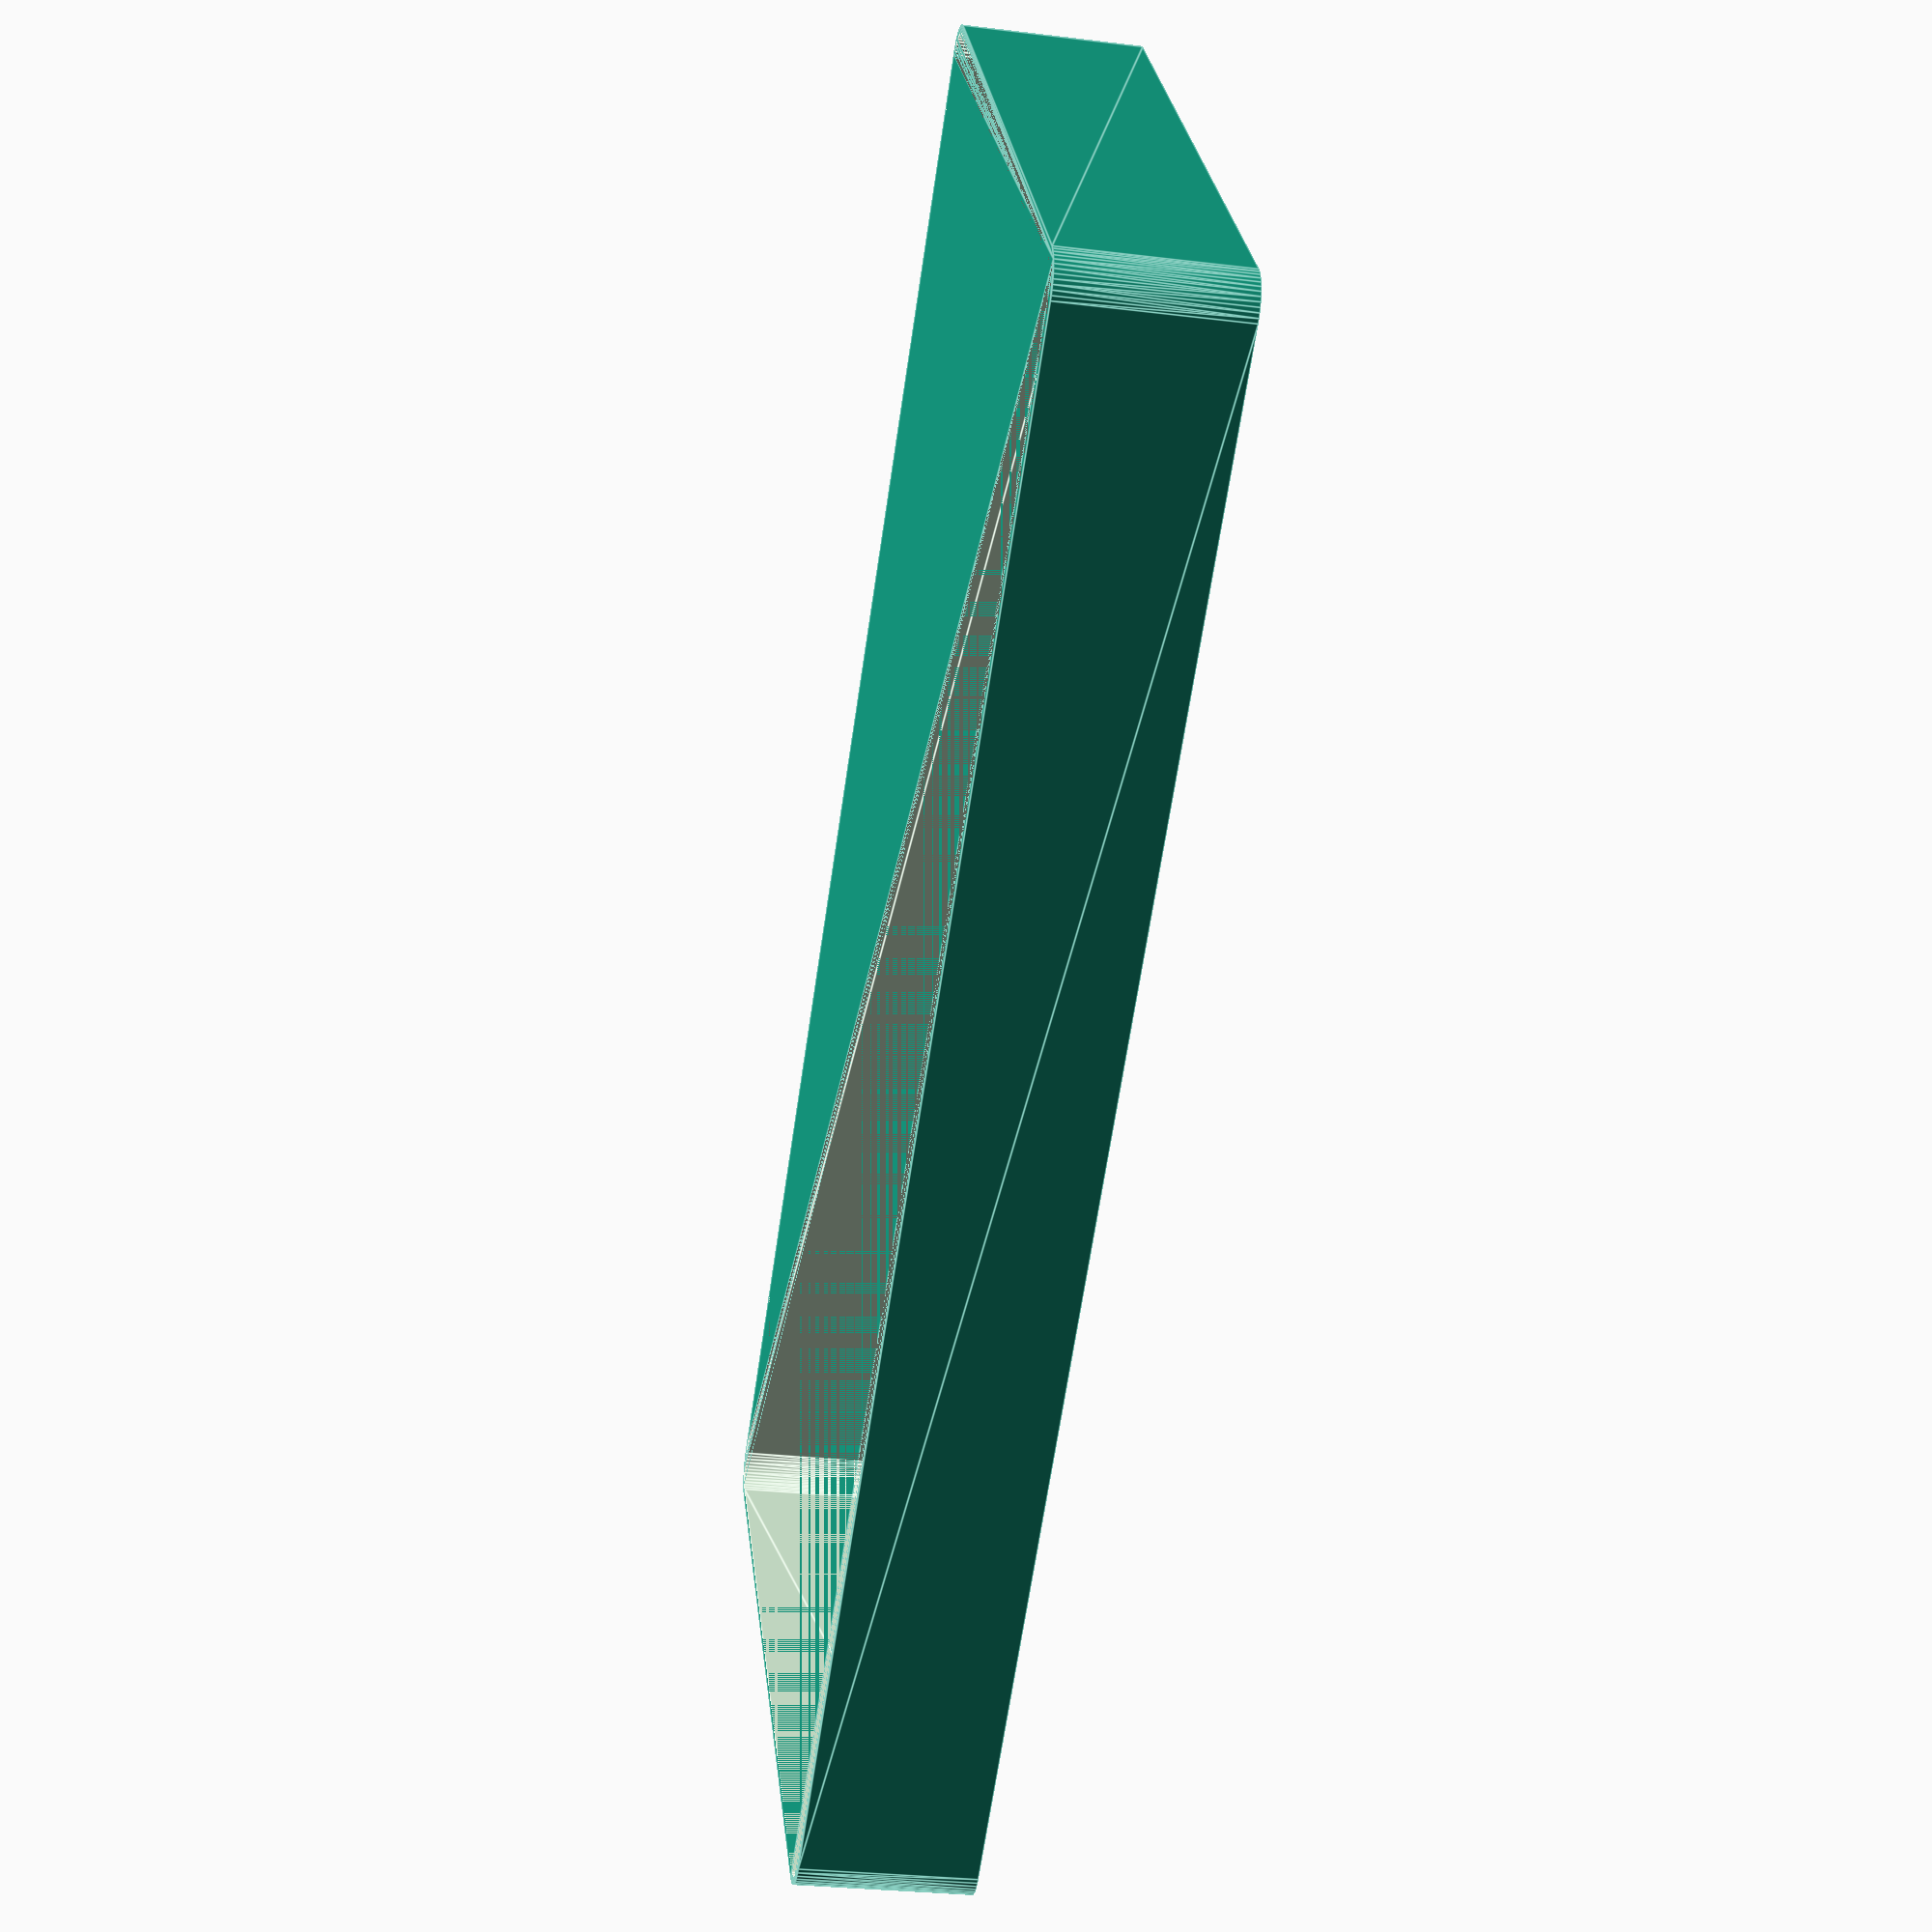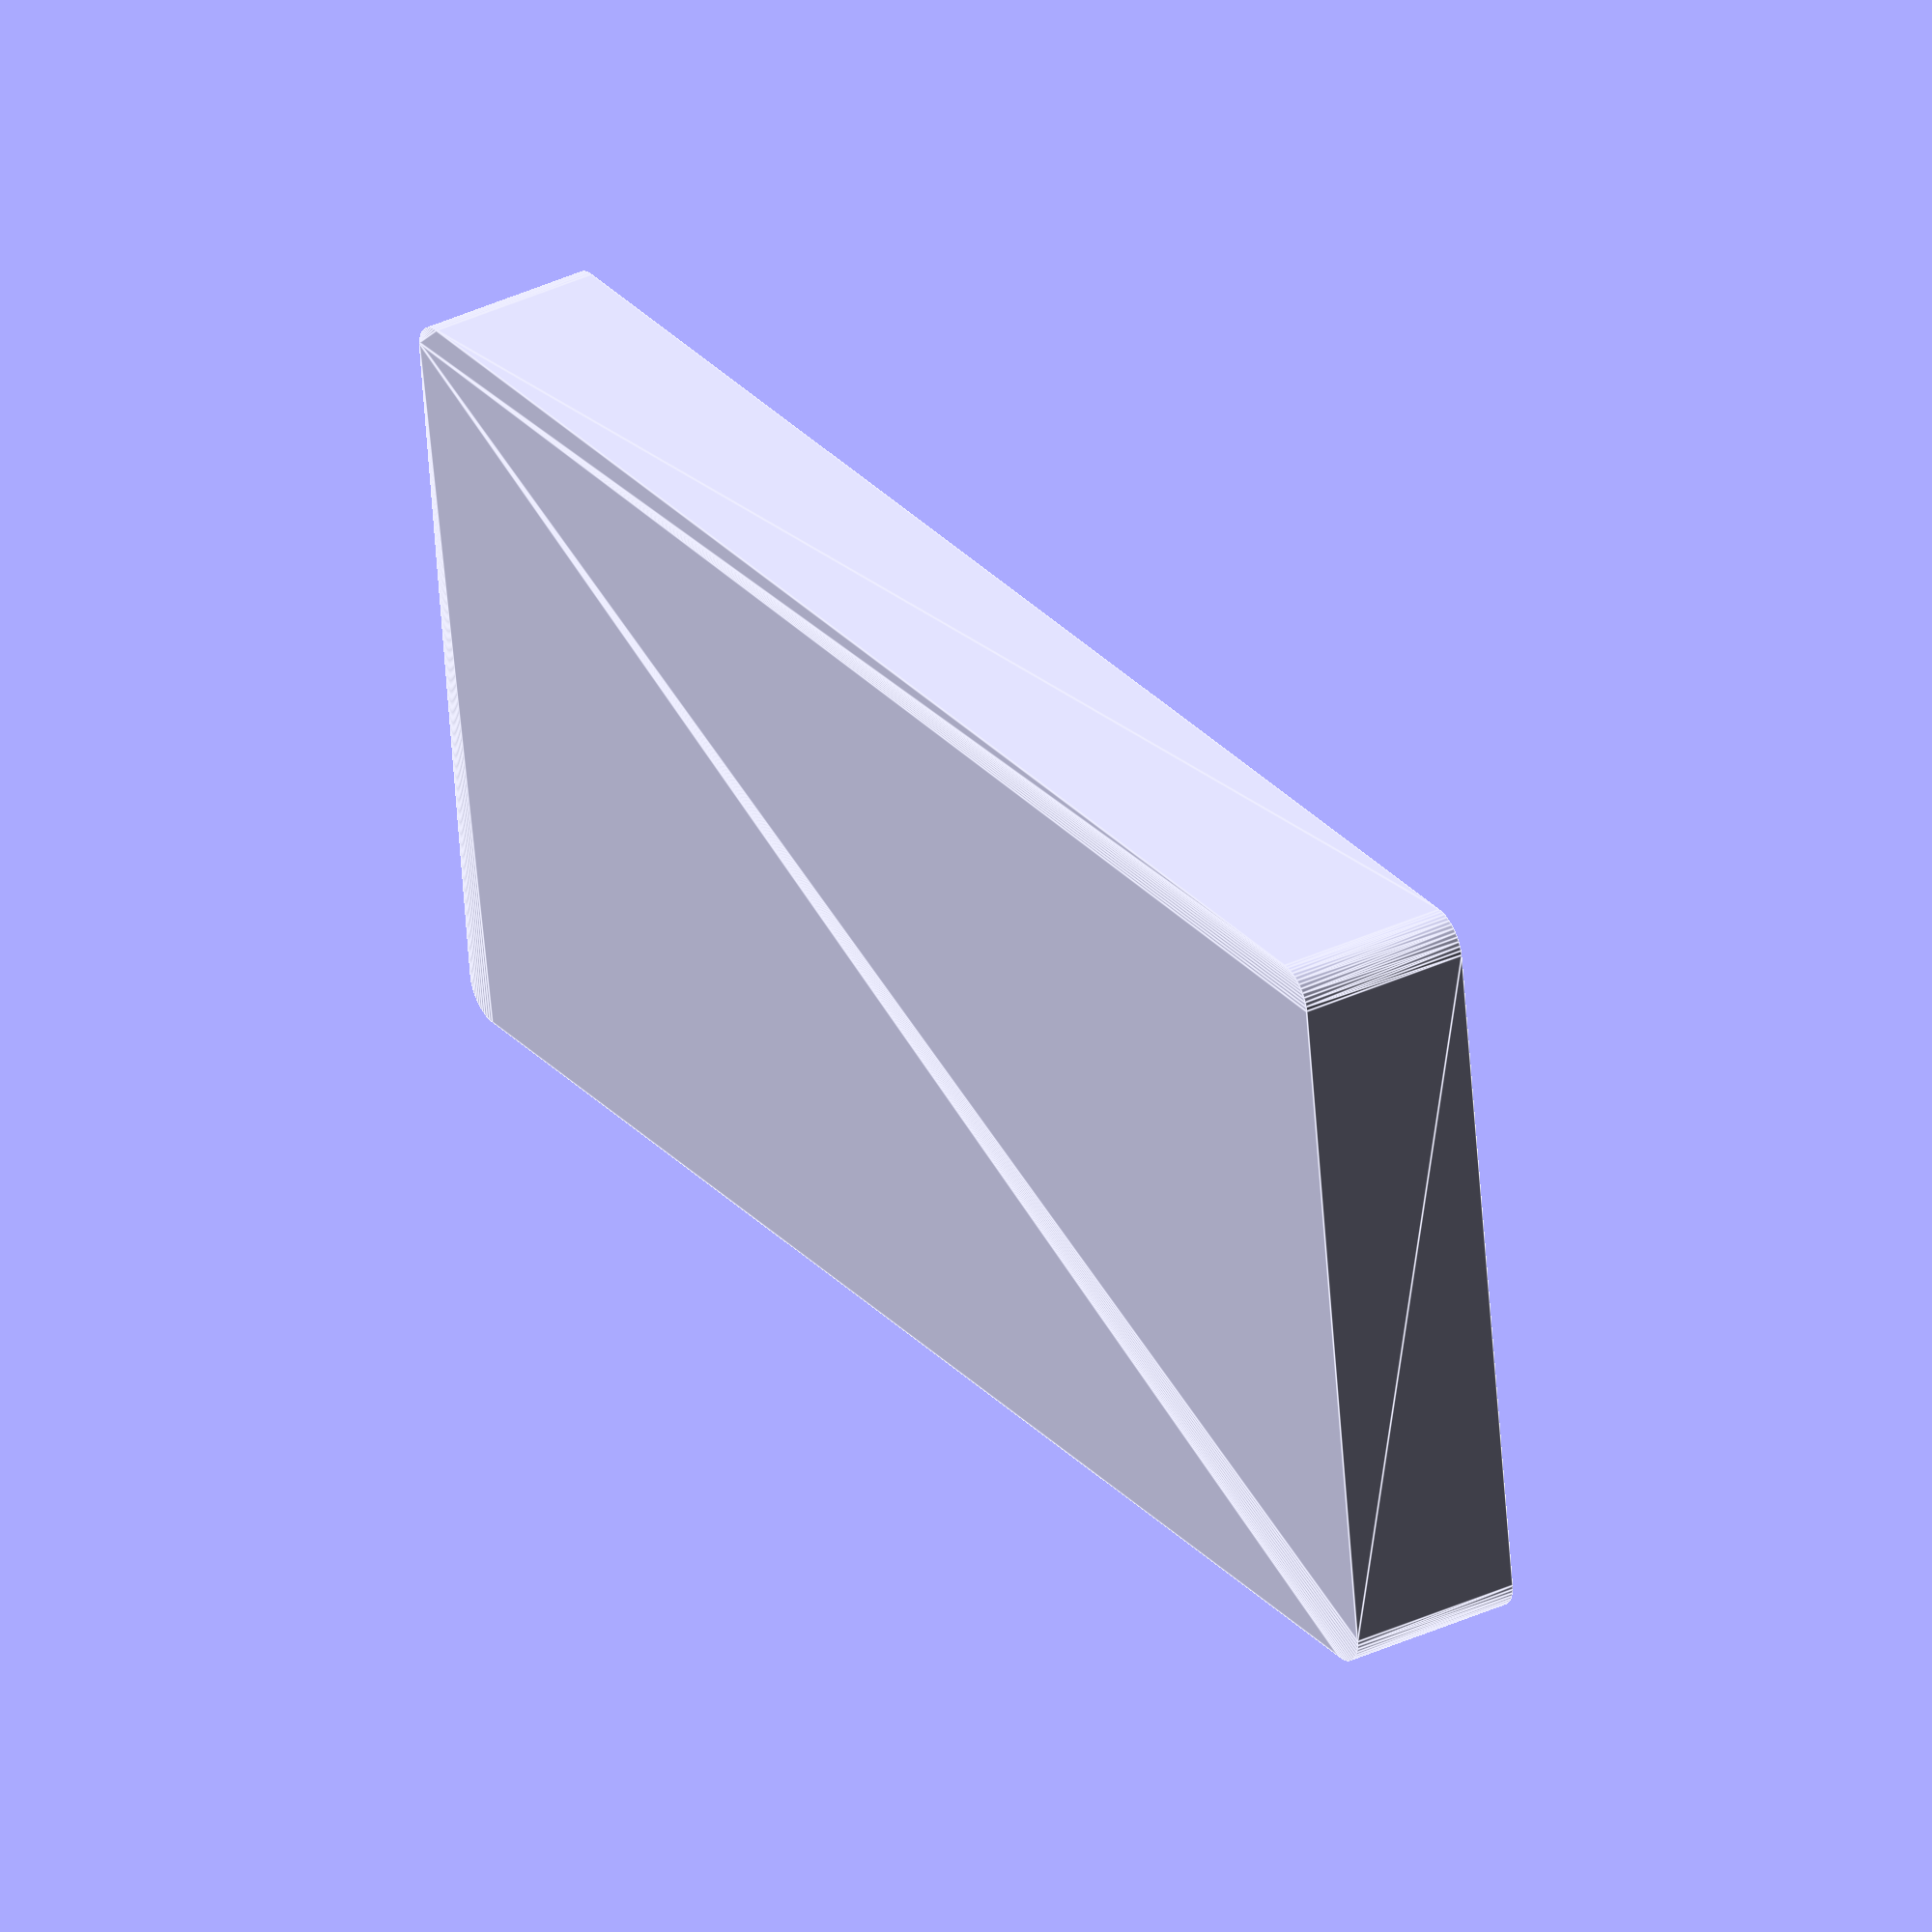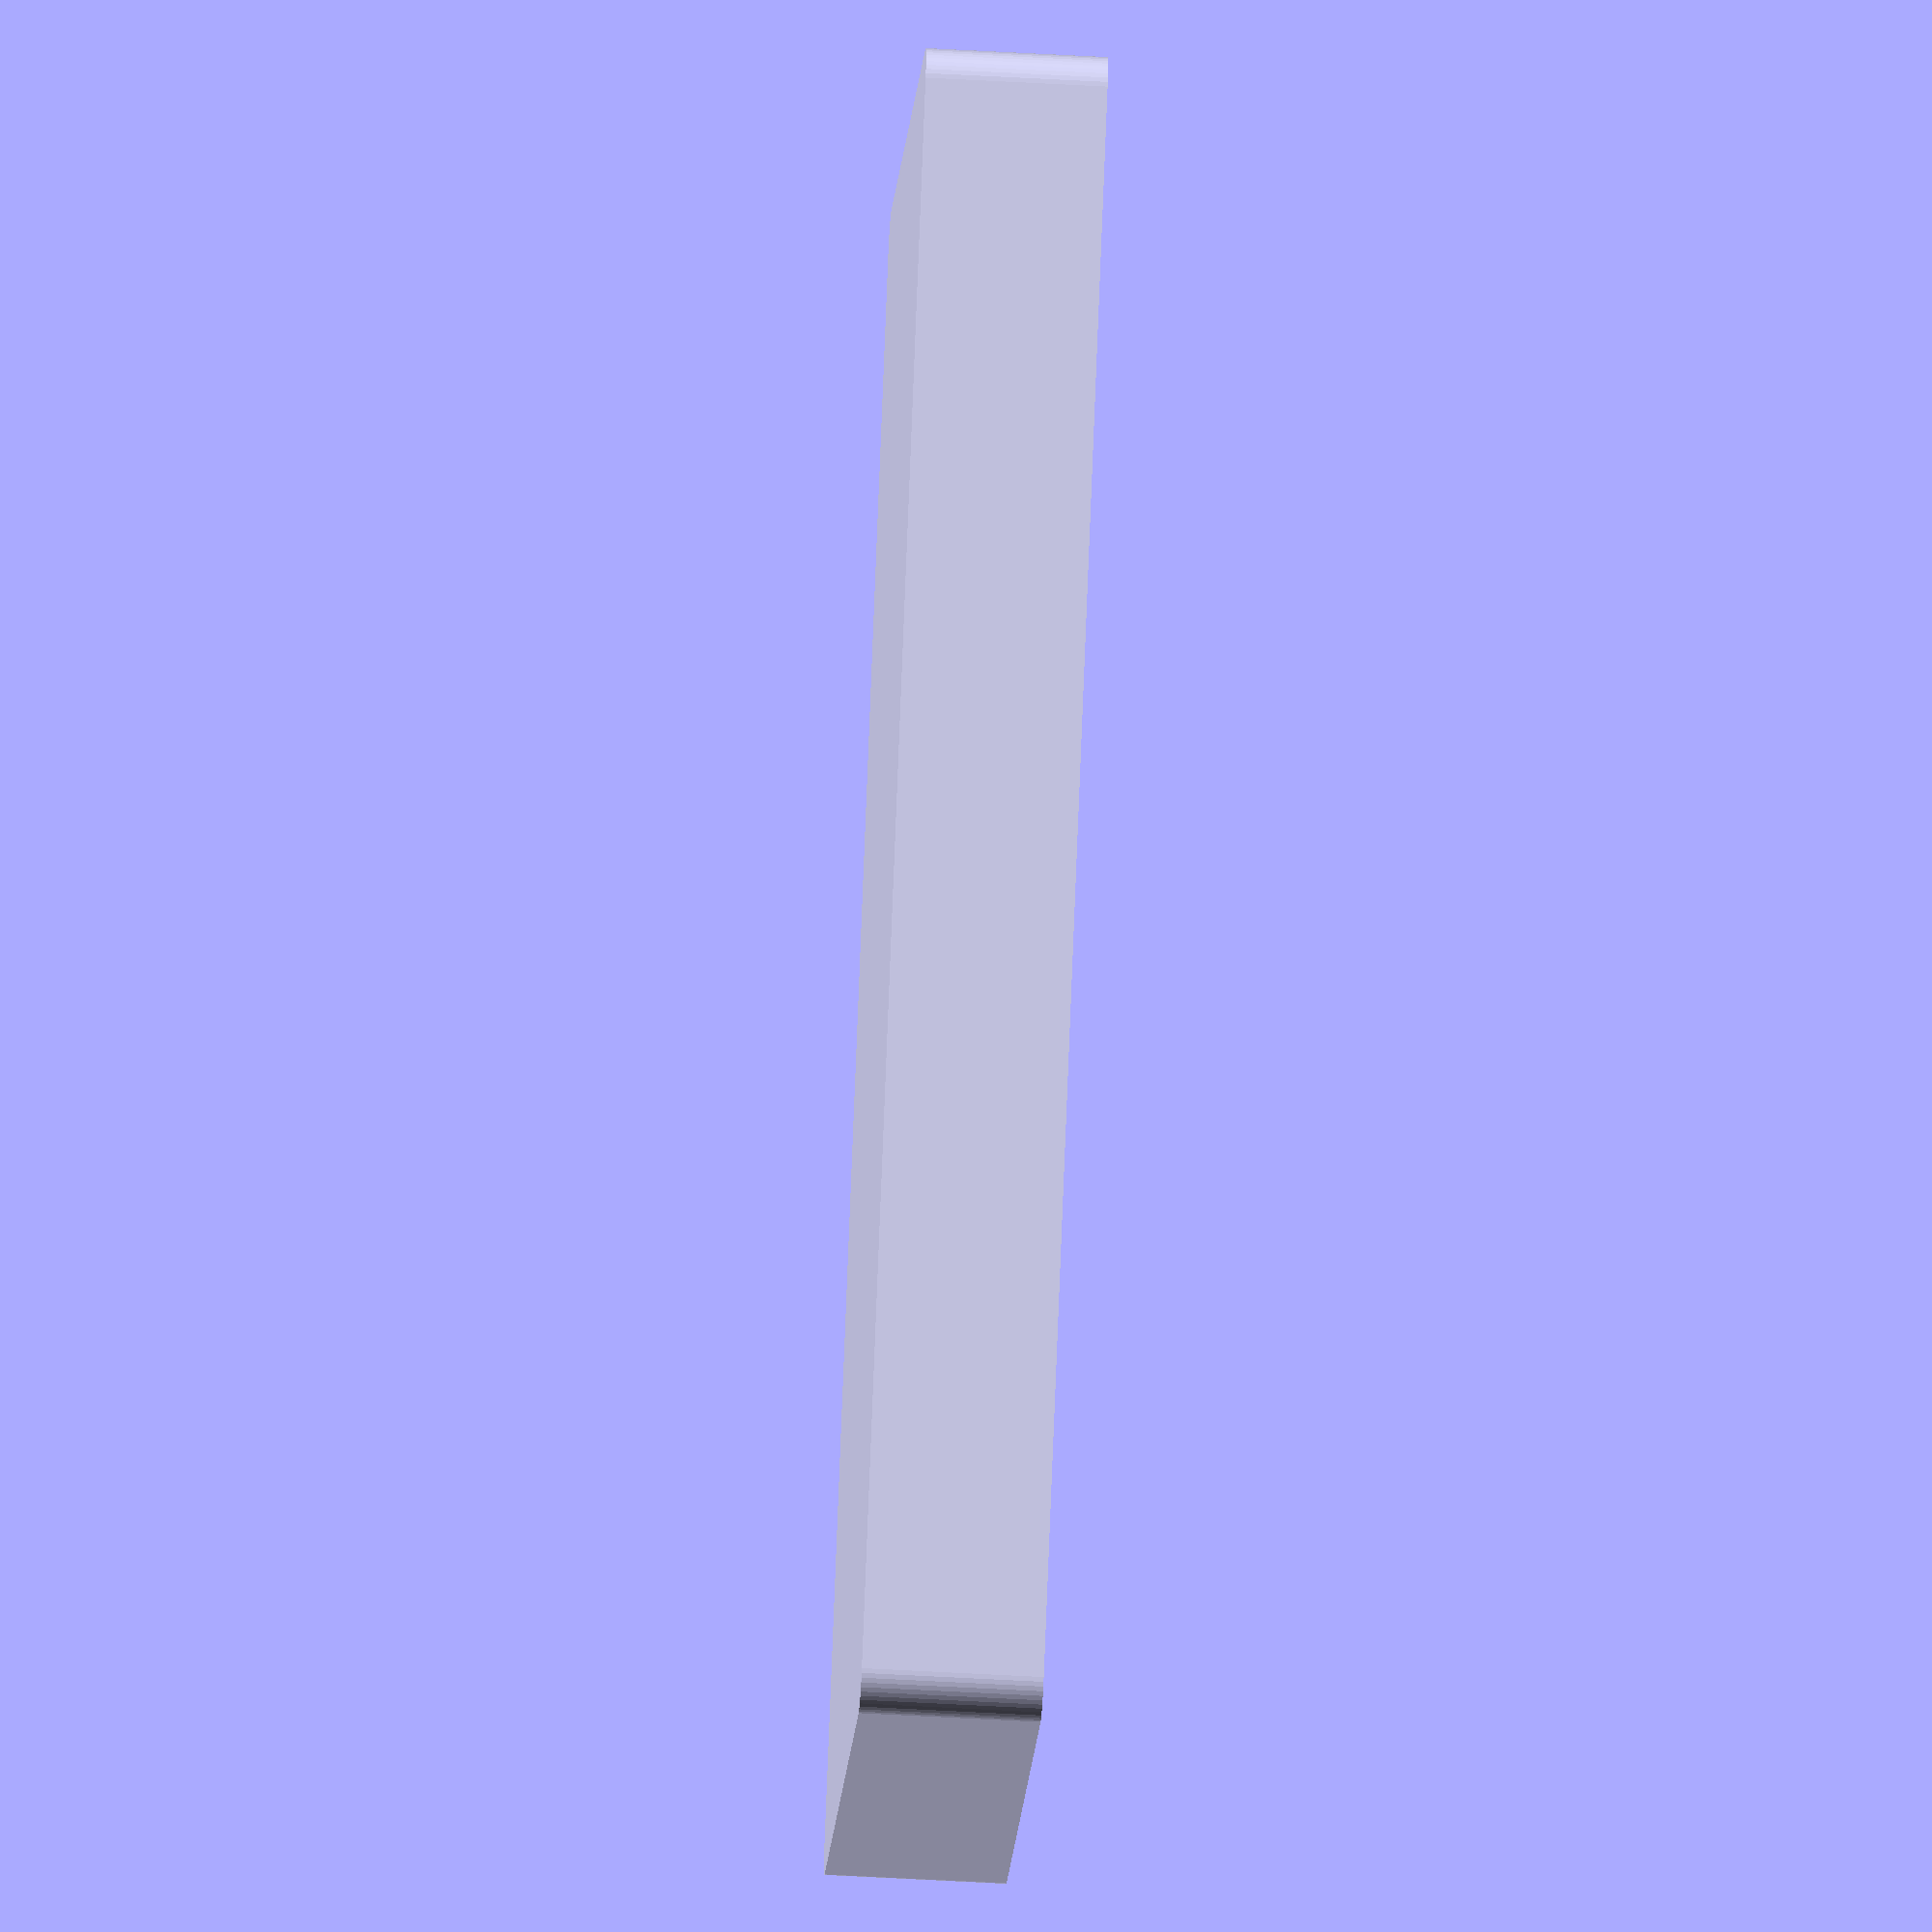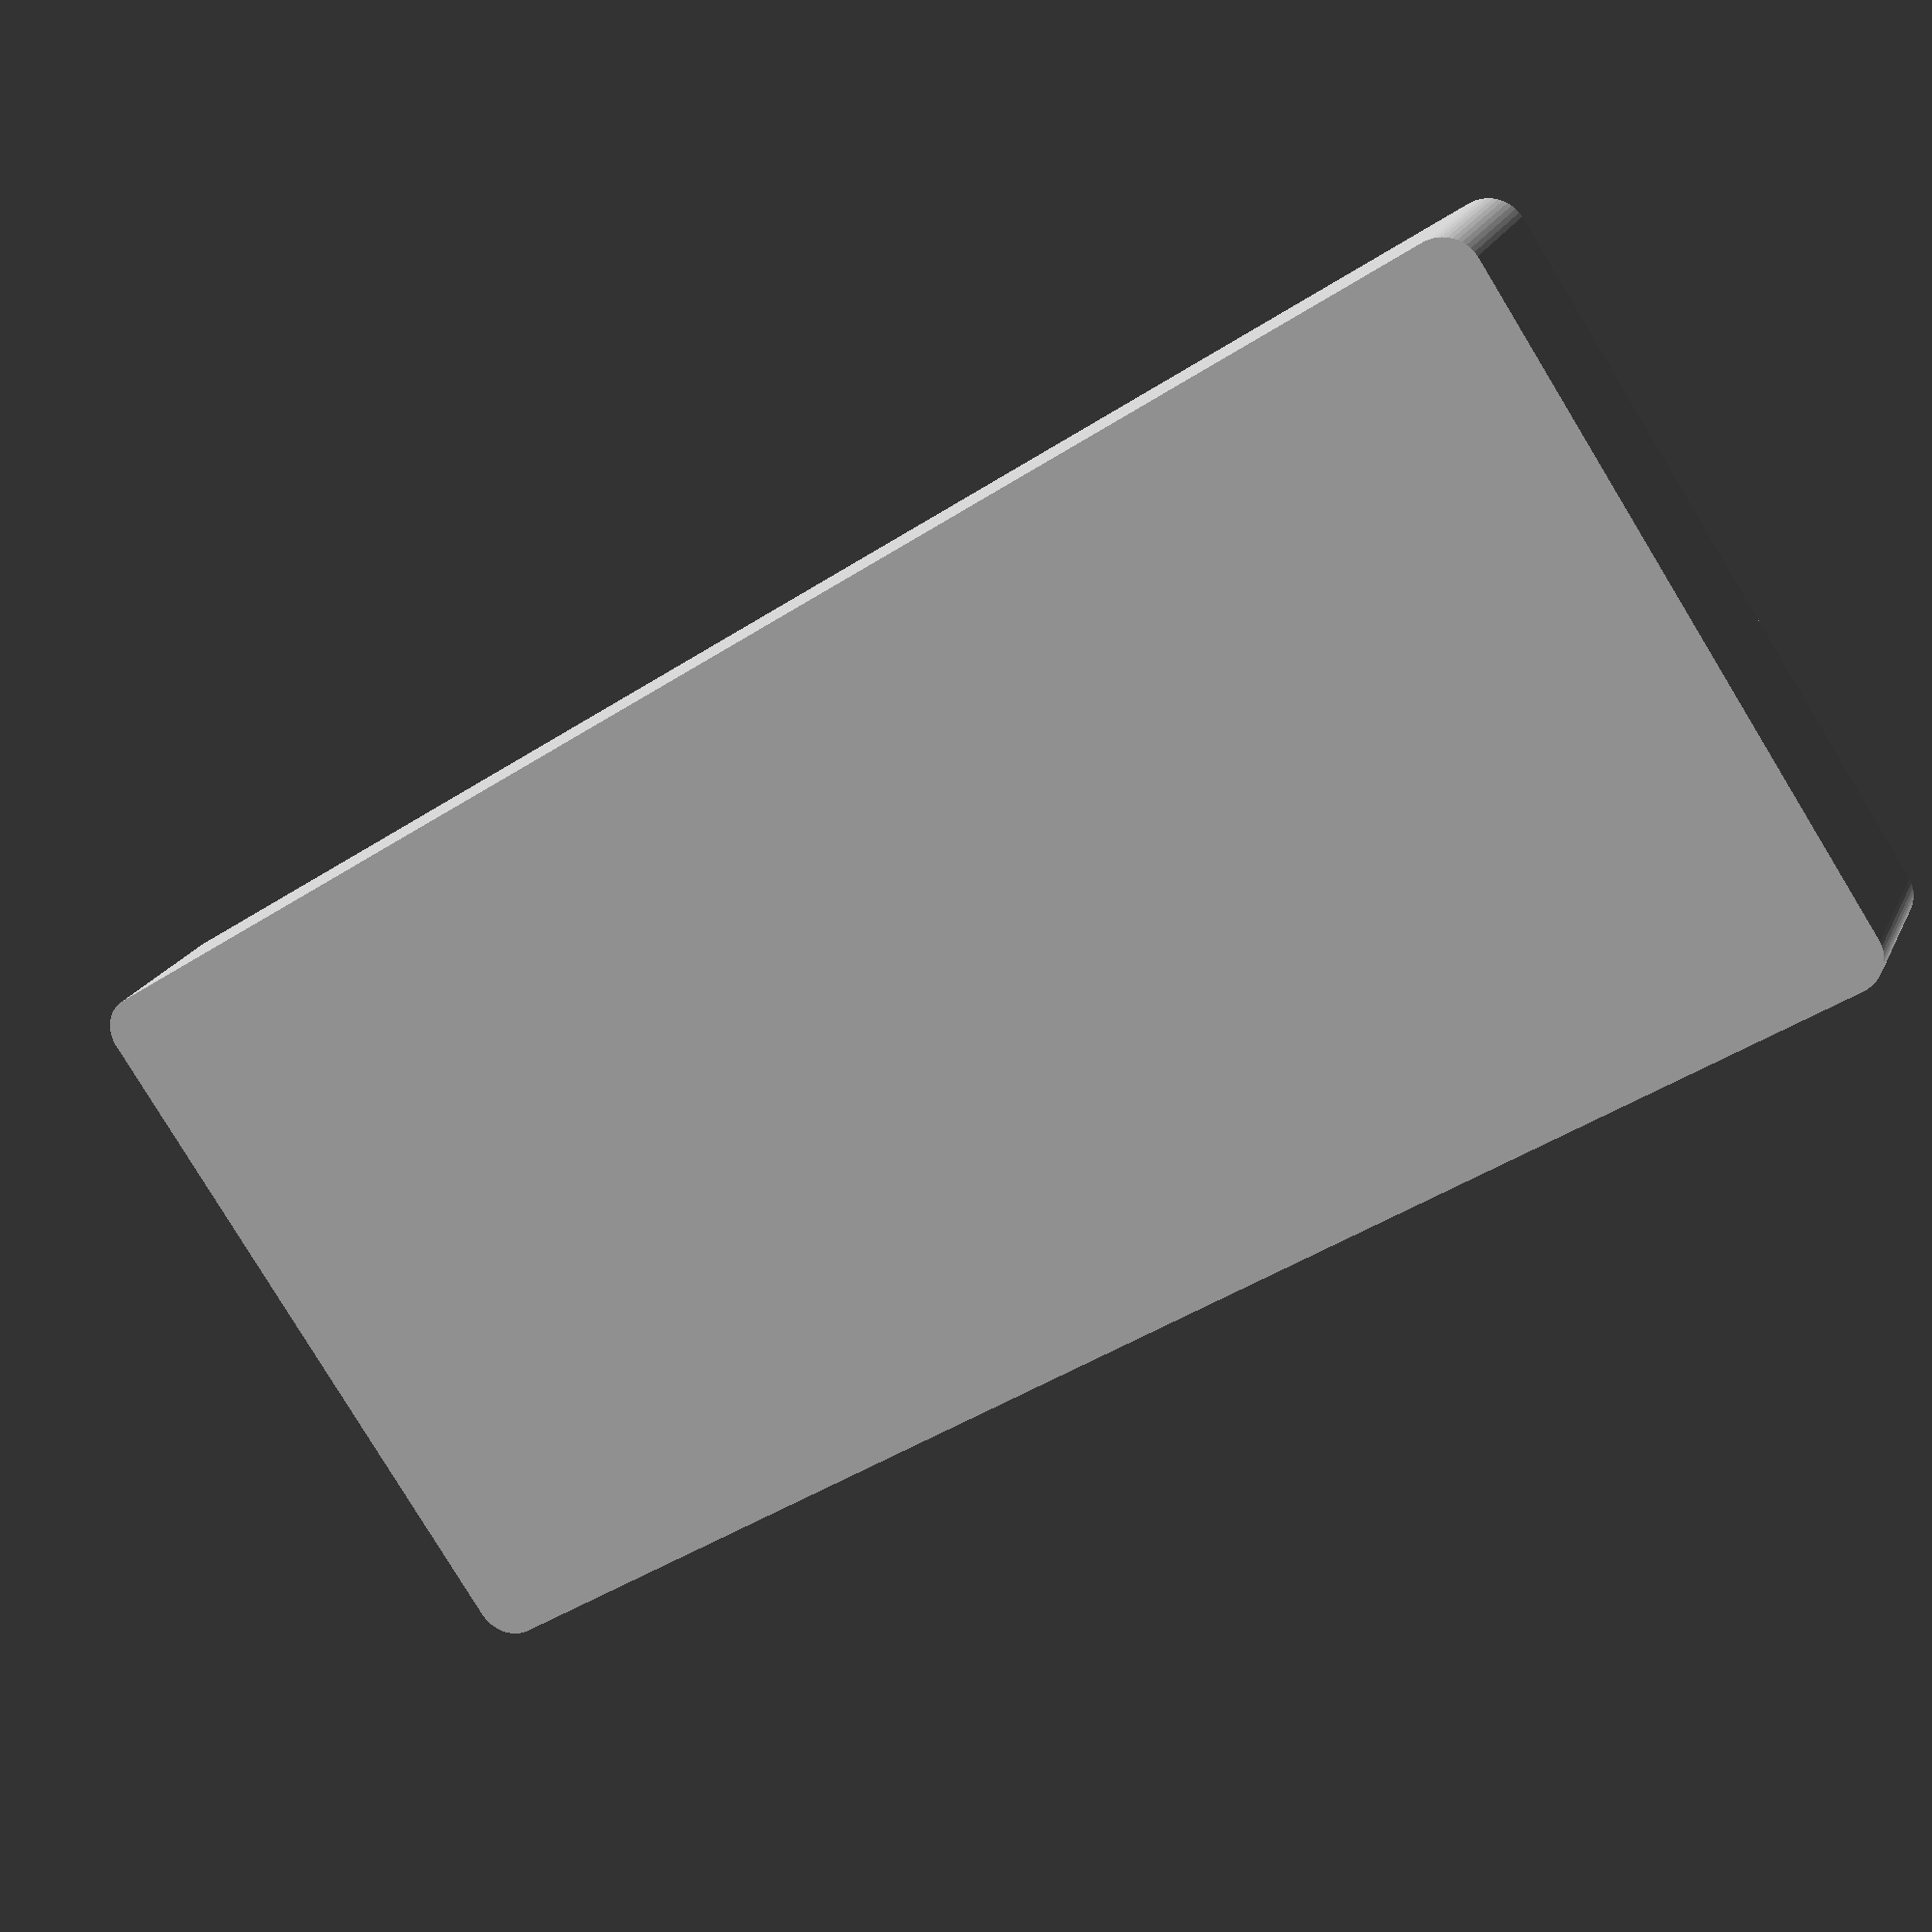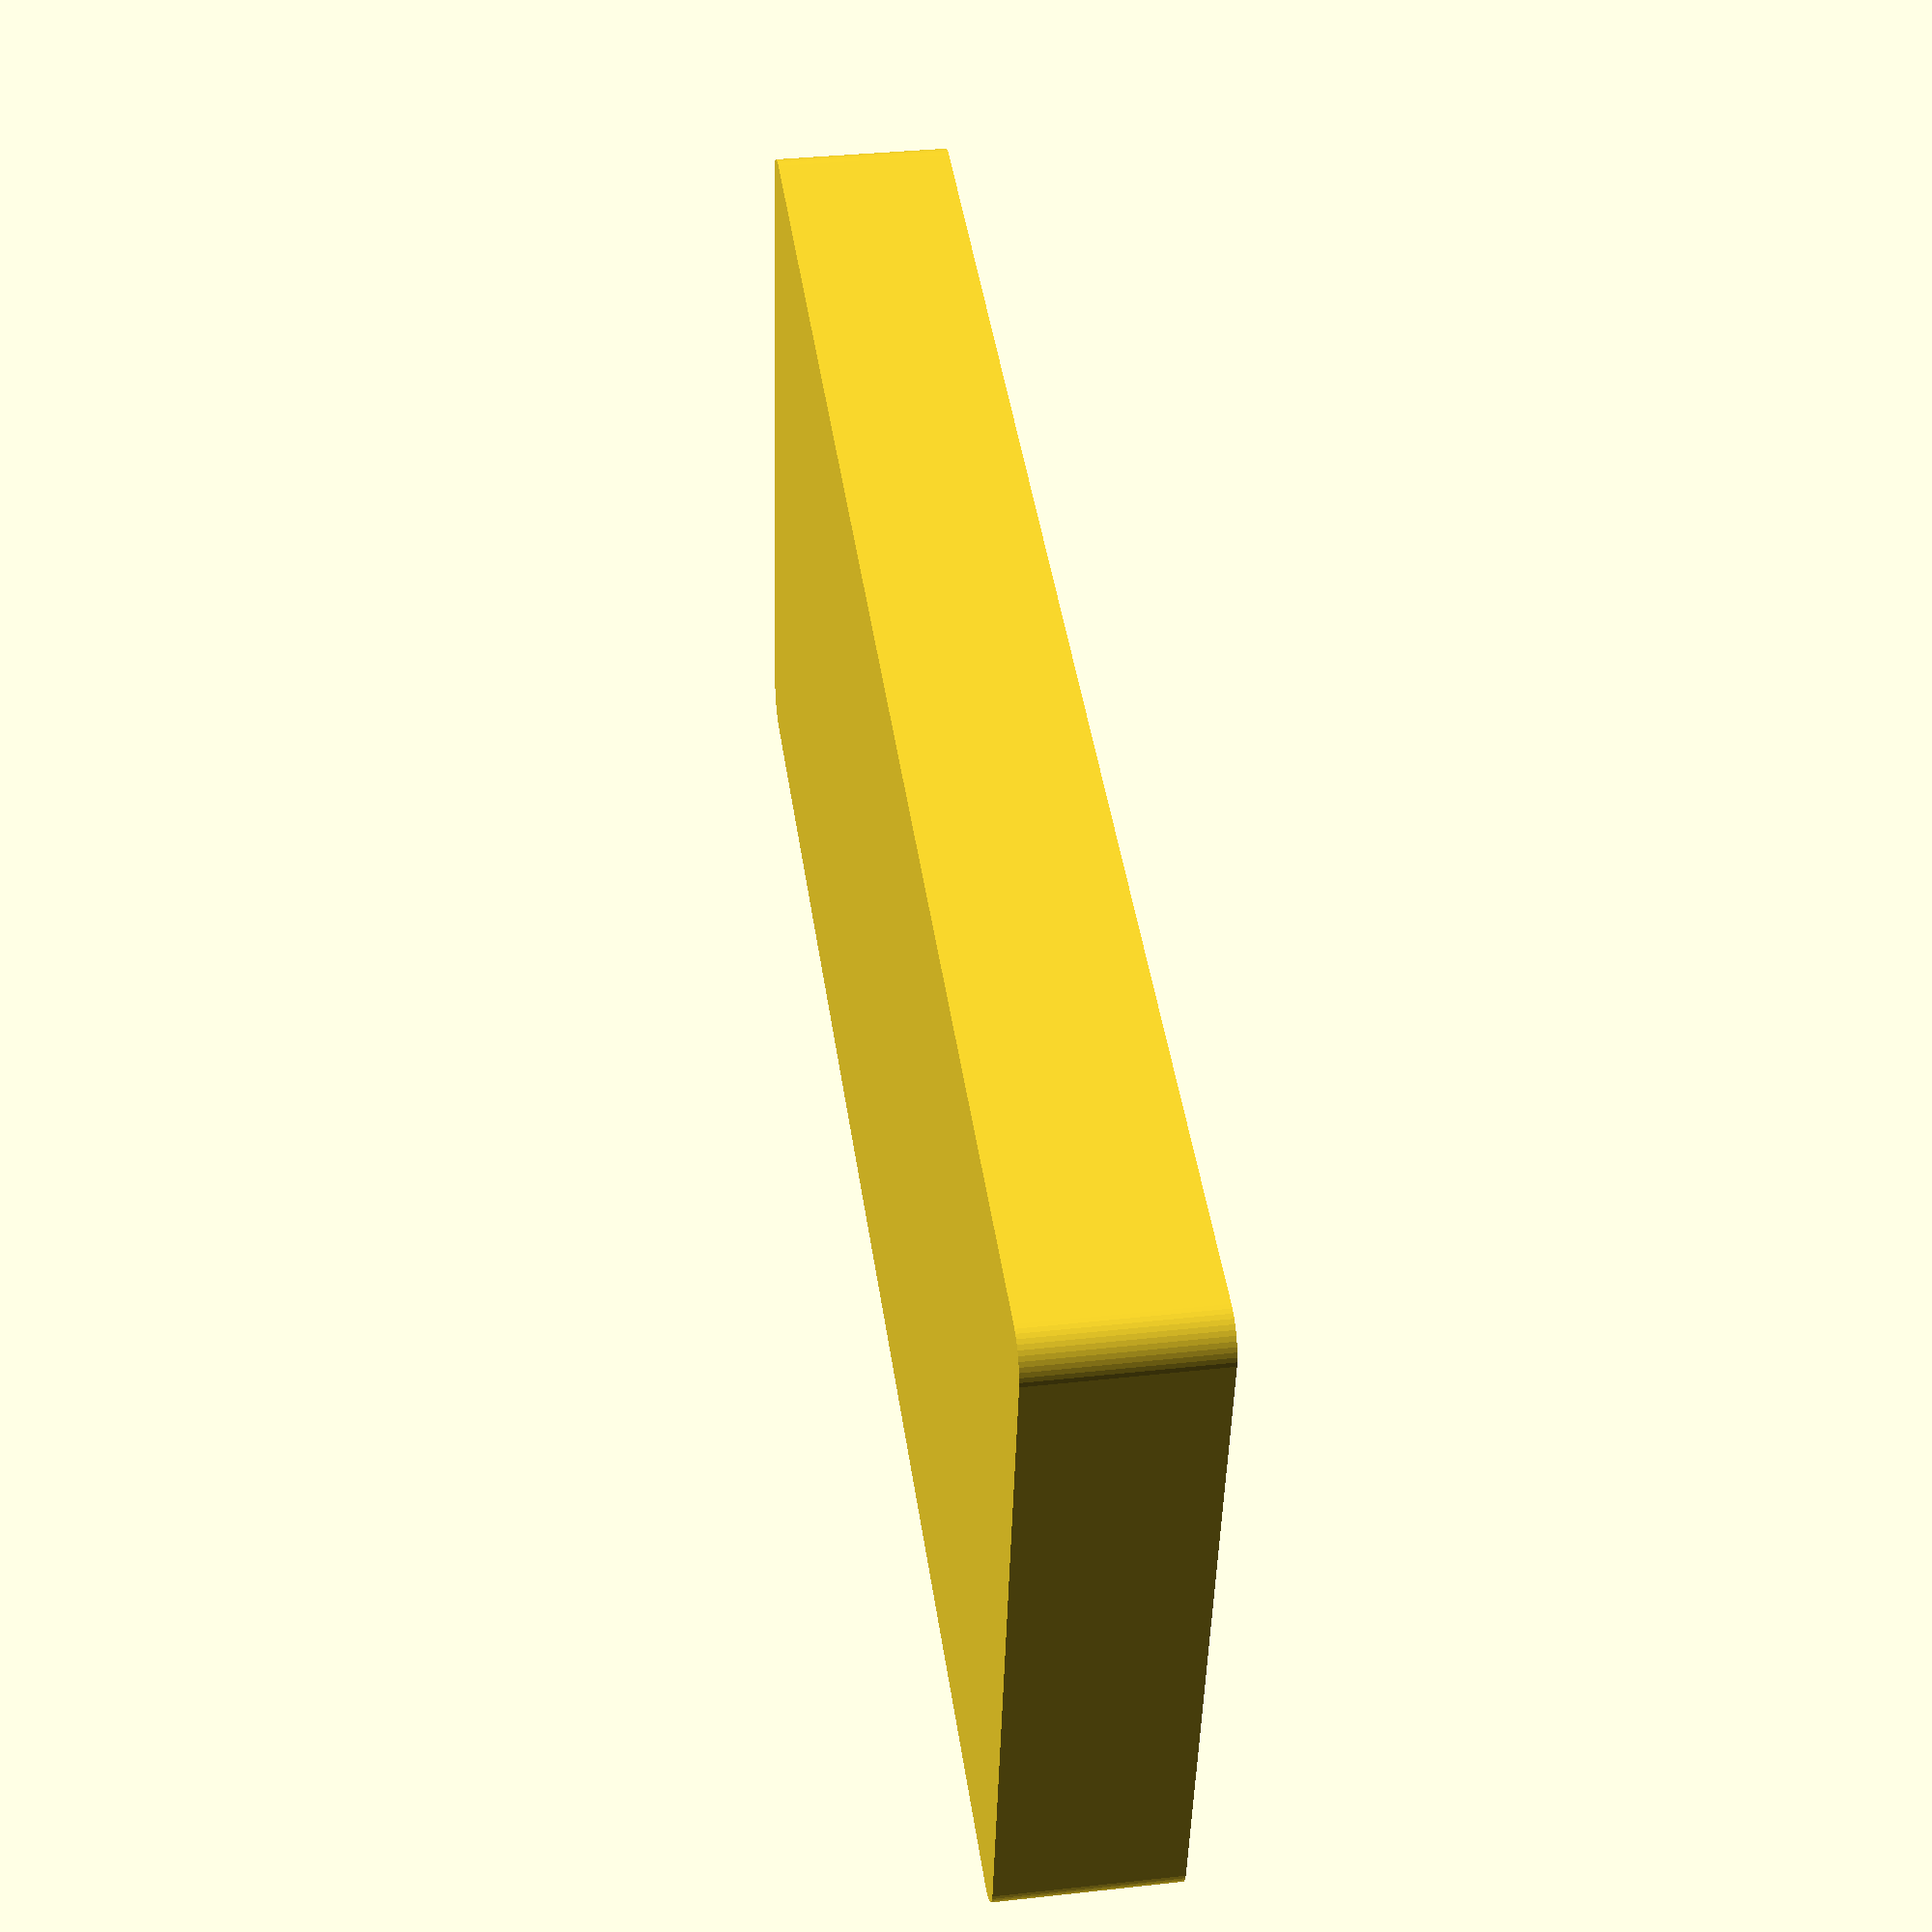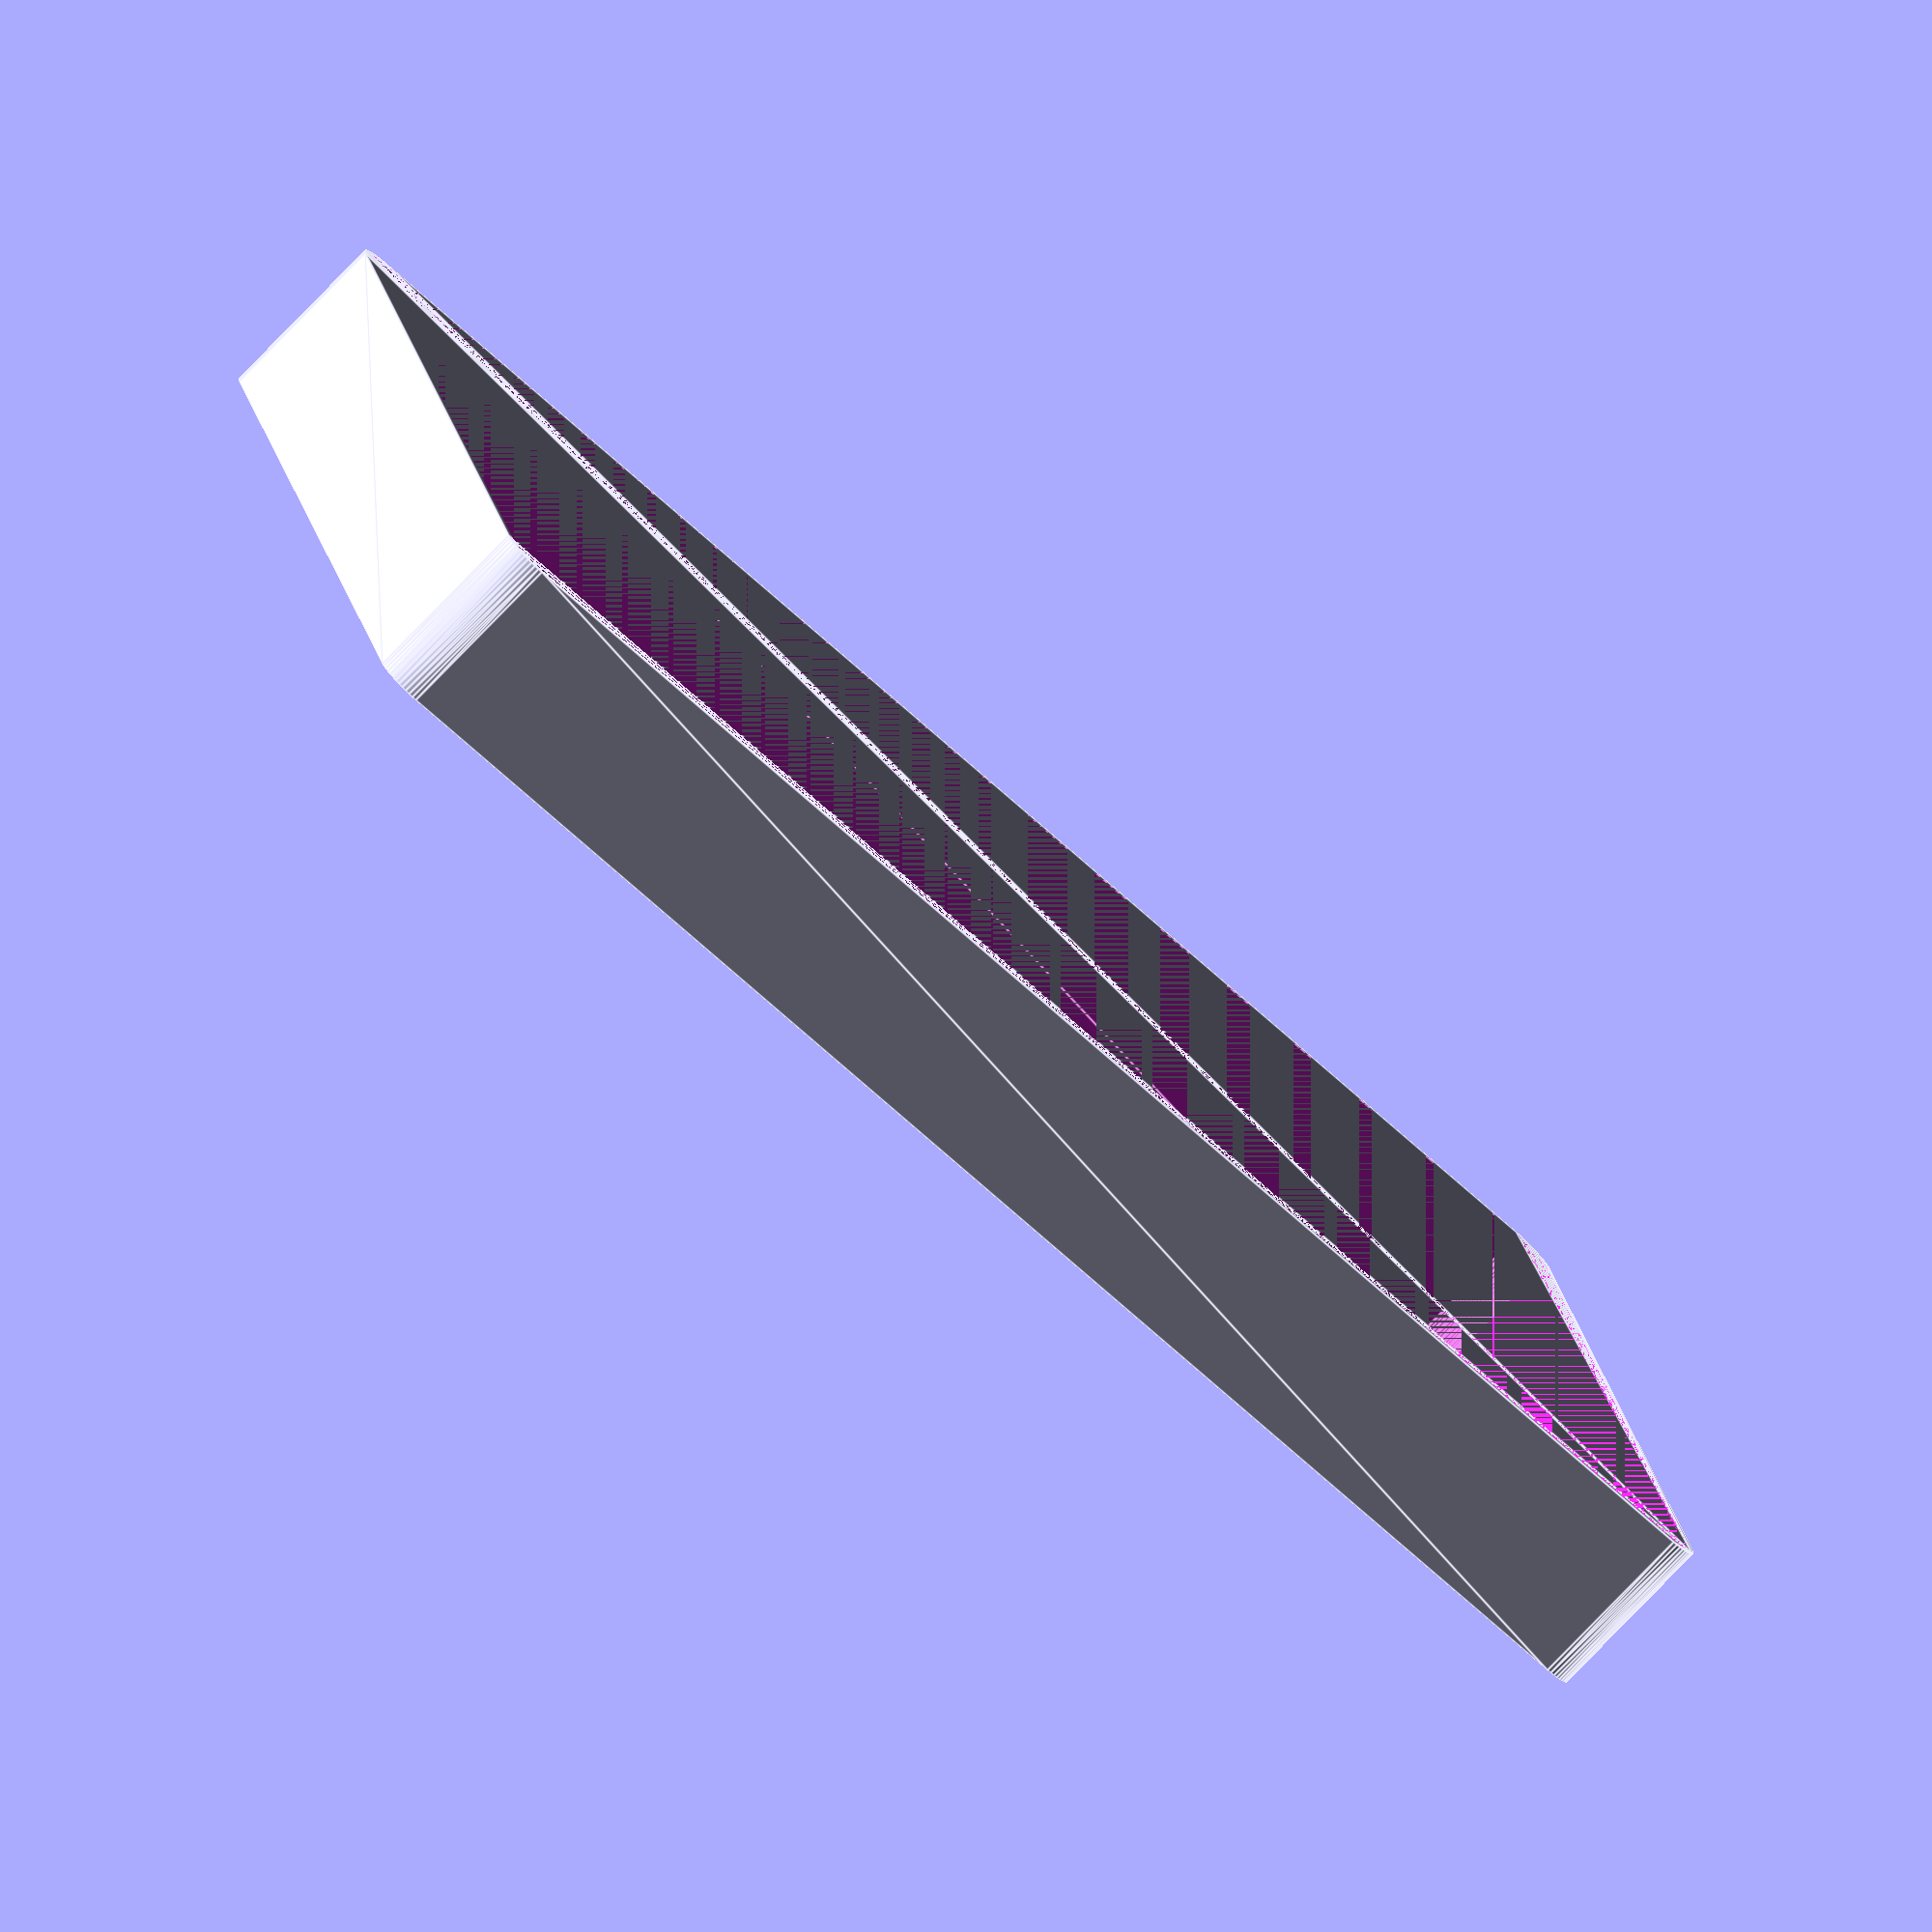
<openscad>
$fn = 50;


difference() {
	union() {
		hull() {
			translate(v = [-47.5000000000, 107.5000000000, 0]) {
				cylinder(h = 24, r = 5);
			}
			translate(v = [47.5000000000, 107.5000000000, 0]) {
				cylinder(h = 24, r = 5);
			}
			translate(v = [-47.5000000000, -107.5000000000, 0]) {
				cylinder(h = 24, r = 5);
			}
			translate(v = [47.5000000000, -107.5000000000, 0]) {
				cylinder(h = 24, r = 5);
			}
		}
	}
	union() {
		translate(v = [0, 0, 2]) {
			hull() {
				translate(v = [-47.5000000000, 107.5000000000, 0]) {
					cylinder(h = 22, r = 4);
				}
				translate(v = [47.5000000000, 107.5000000000, 0]) {
					cylinder(h = 22, r = 4);
				}
				translate(v = [-47.5000000000, -107.5000000000, 0]) {
					cylinder(h = 22, r = 4);
				}
				translate(v = [47.5000000000, -107.5000000000, 0]) {
					cylinder(h = 22, r = 4);
				}
			}
		}
	}
}
</openscad>
<views>
elev=28.7 azim=234.1 roll=79.6 proj=p view=edges
elev=323.9 azim=277.7 roll=238.4 proj=o view=edges
elev=232.7 azim=320.2 roll=273.5 proj=o view=solid
elev=339.5 azim=303.3 roll=198.7 proj=p view=solid
elev=145.5 azim=79.7 roll=278.5 proj=p view=solid
elev=257.8 azim=74.1 roll=223.9 proj=o view=edges
</views>
